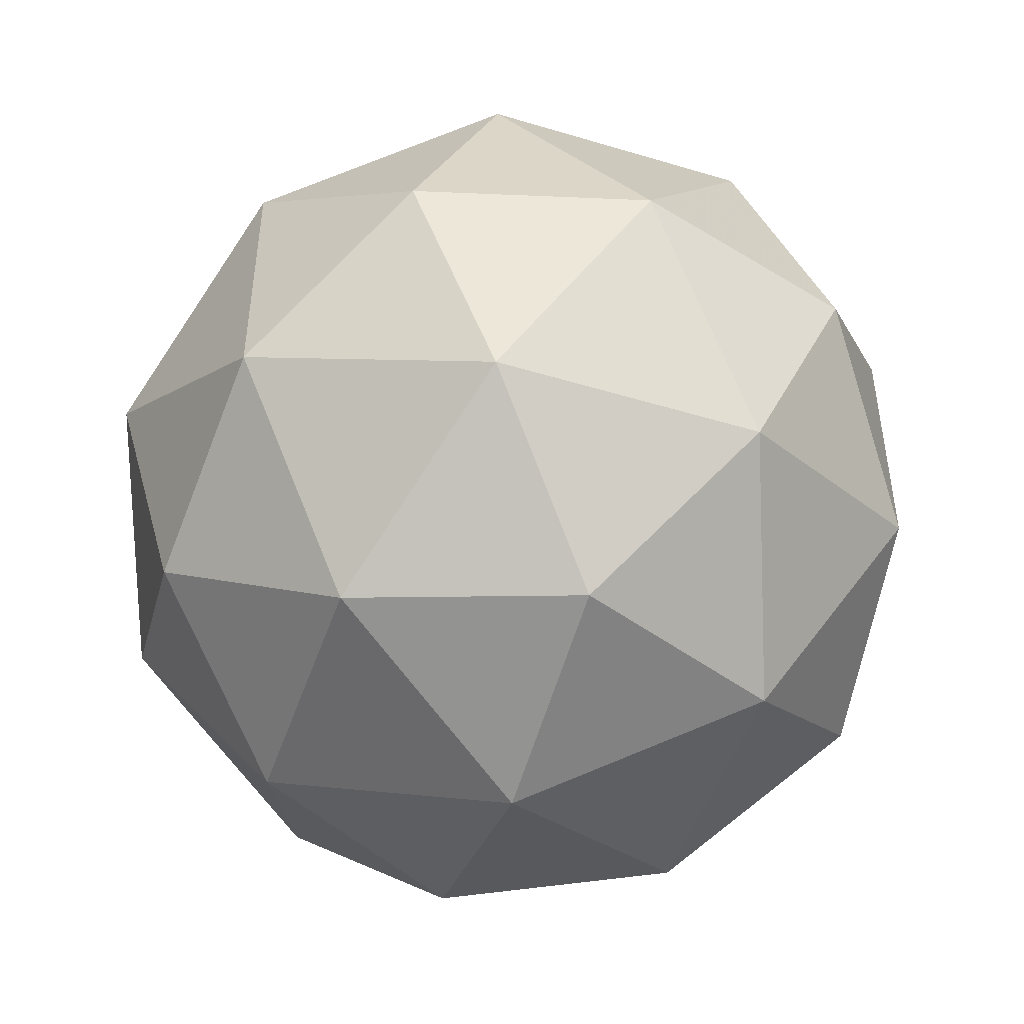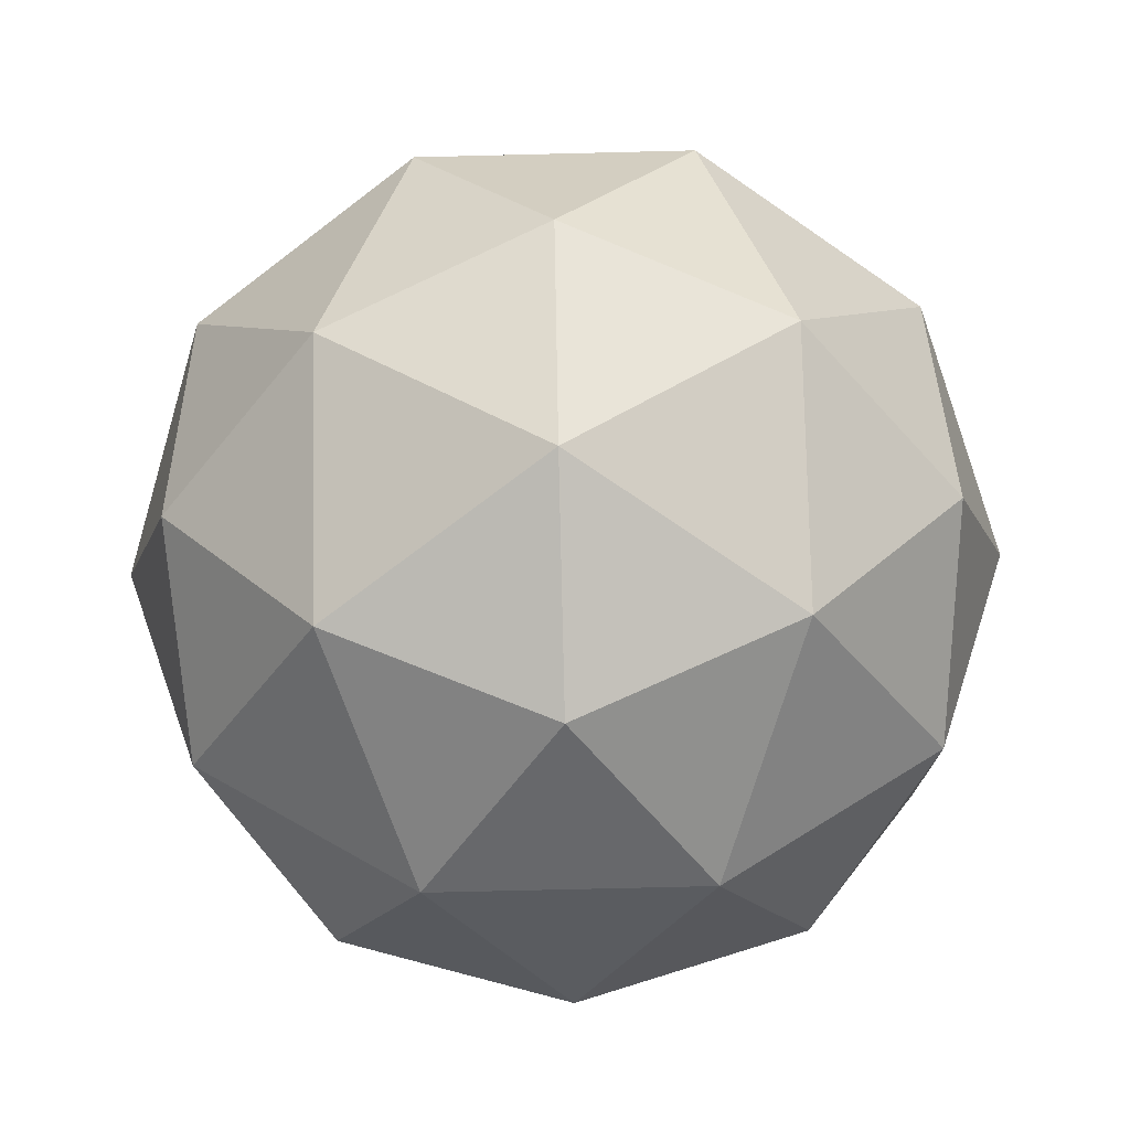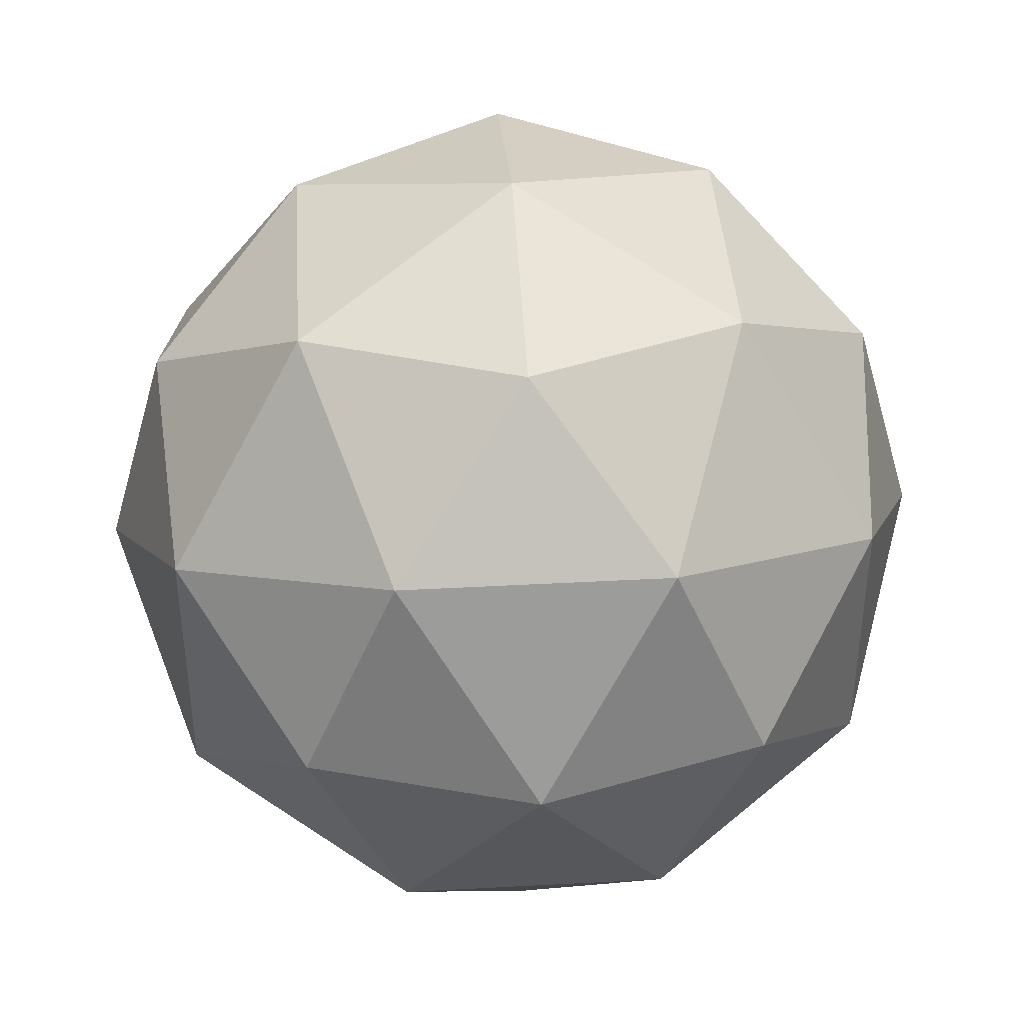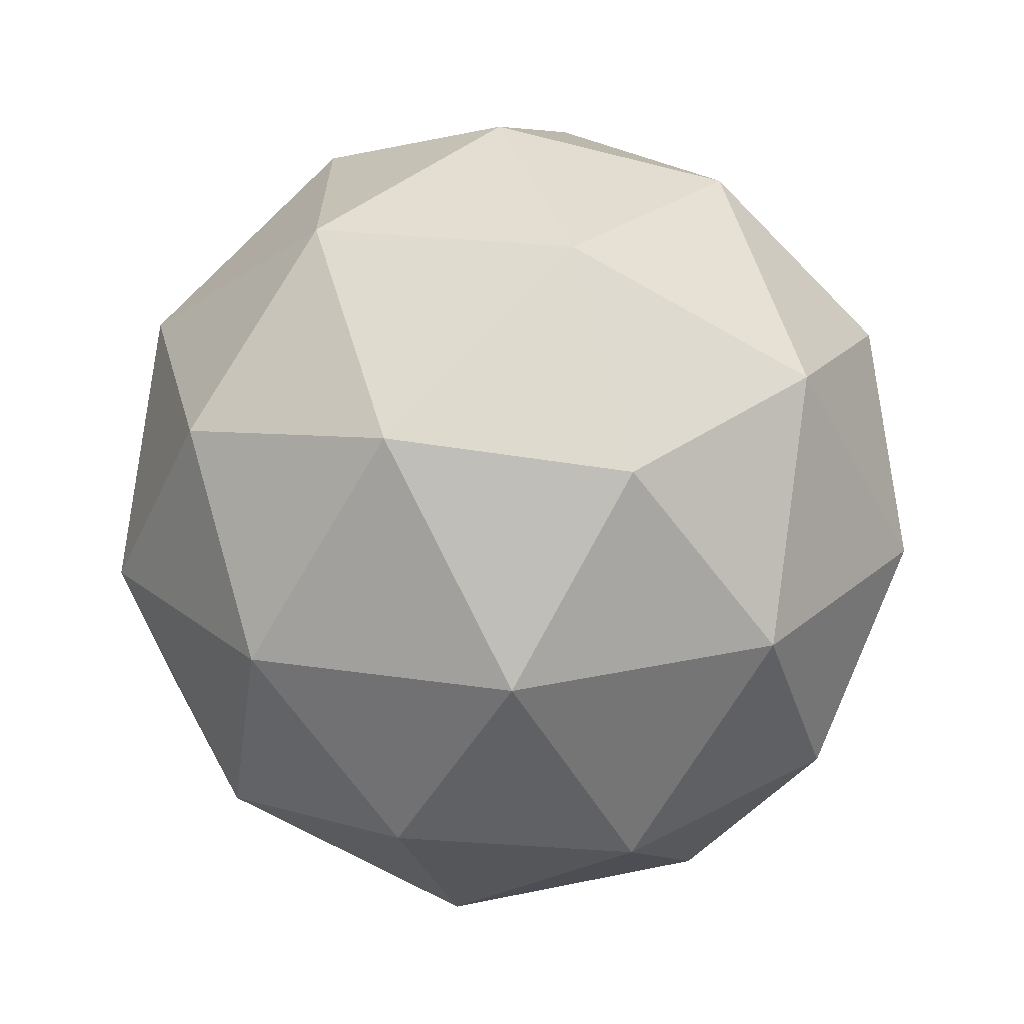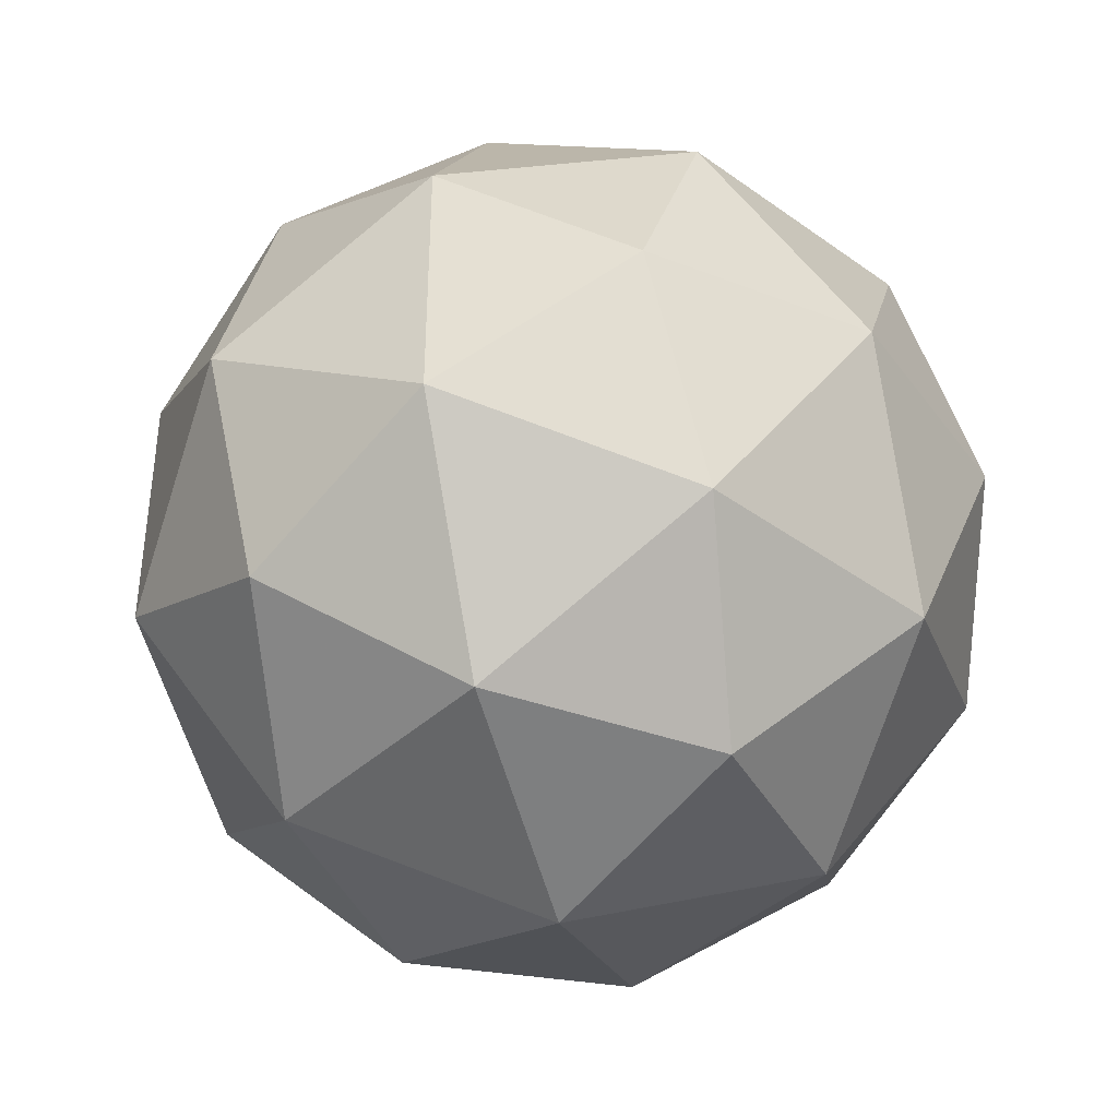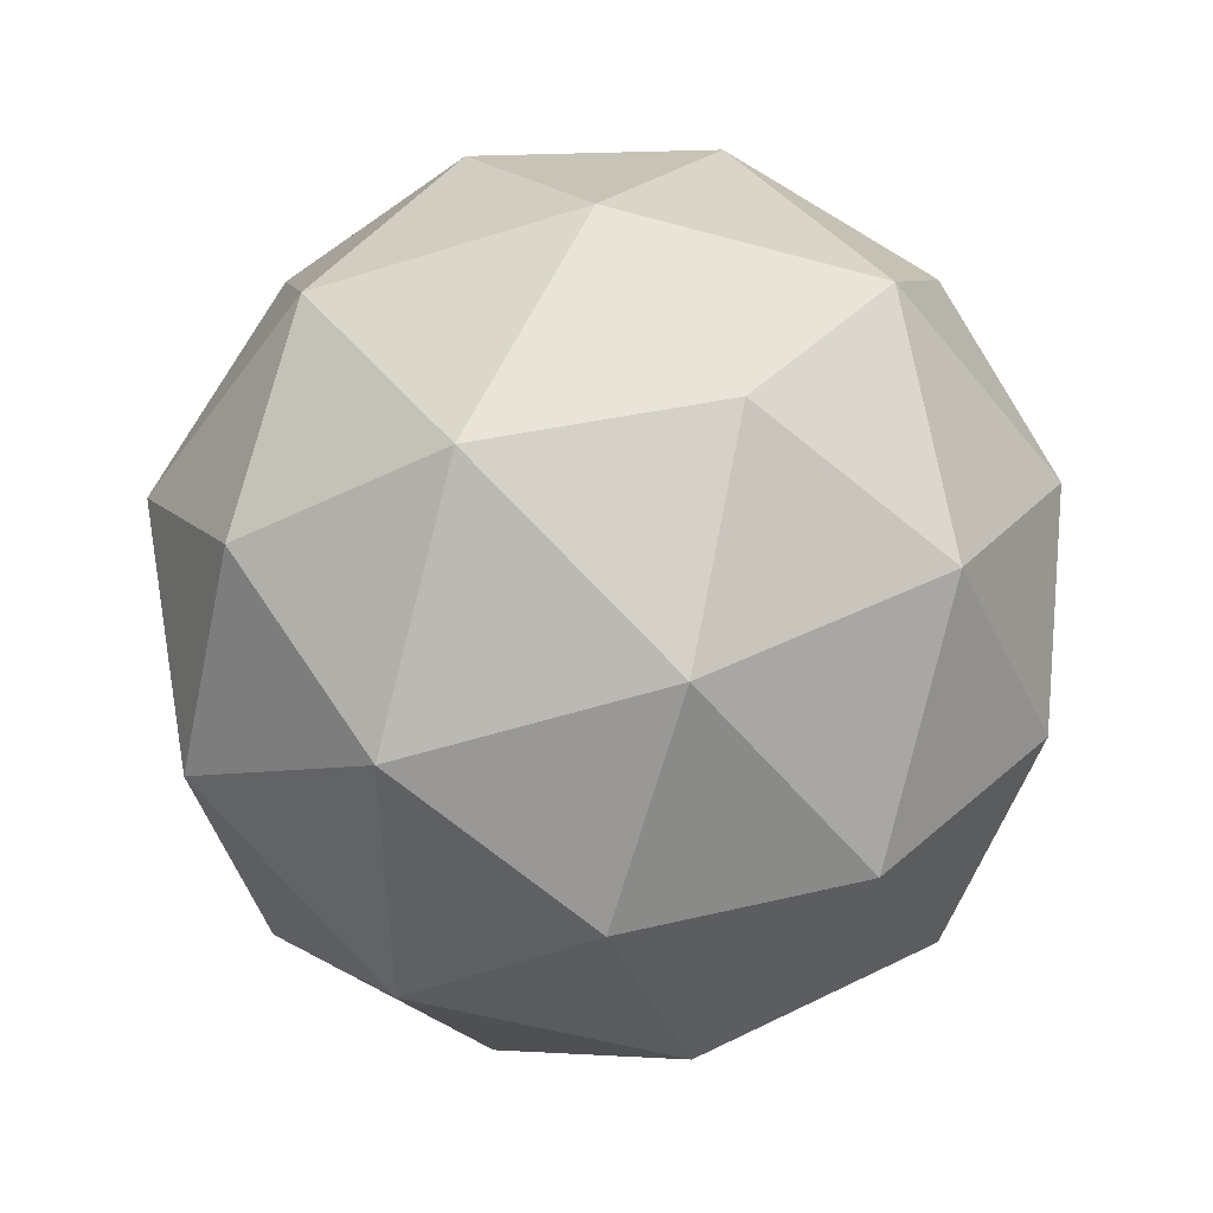
<metadata>
{"format":"obj","ext":"obj","renderer":"f3d","projection":"perspective","resolution":1024,"background":"white","views":[{"elev":-49.1,"azim":-50.3,"up":"+Z"},{"elev":-71.8,"azim":-16.6,"up":"+Y"},{"elev":41.3,"azim":144.5,"up":"+Z"},{"elev":-67.0,"azim":118.3,"up":"+Z"},{"elev":-40.2,"azim":106.6,"up":"+Z"},{"elev":-51.4,"azim":37.2,"up":"+Y"}]}
</metadata>
<code>
g OLLR-i2-g144-s321
v -7364 6929 1140
v -7274 6961 1205
v -7398 6961 1245
v -7212 7045 1251
v -7185 7029 1140
v -7474 6961 1140
v -7398 6961 1035
v -7274 6961 1076
v -7164 7139 1205
v -7422 7045 1319
v -7309 7029 1310
v -7364 7139 1350
v -7552 7045 1140
v -7508 7029 1245
v -7564 7139 1205
v -7422 7045 961.8
v -7508 7029 1035
v -7487 7139 970.5
v -7212 7045 1030
v -7309 7029 970.5
v -7240 7139 970.5
v -7240 7139 1310
v -7487 7139 1310
v -7564 7139 1076
v -7364 7139 930.4
v -7164 7139 1076
v -7306 7233 1319
v -7219 7250 1245
v -7330 7318 1245
v -7516 7233 1251
v -7419 7250 1310
v -7453 7318 1205
v -7516 7233 1030
v -7542 7250 1140
v -7453 7318 1076
v -7306 7233 961.8
v -7419 7250 970.5
v -7330 7318 1035
v -7176 7233 1140
v -7219 7250 1035
v -7253 7318 1140
v -7364 7349 1140
f 1 2 3
f 4 2 5
f 1 3 6
f 1 6 7
f 1 7 8
f 4 5 9
f 10 11 12
f 13 14 15
f 16 17 18
f 19 20 21
f 4 9 22
f 10 12 23
f 13 15 24
f 16 18 25
f 19 21 26
f 27 28 29
f 30 31 32
f 33 34 35
f 36 37 38
f 39 40 41
f 41 38 42
f 41 40 38
f 40 36 38
f 38 35 42
f 38 37 35
f 37 33 35
f 35 32 42
f 35 34 32
f 34 30 32
f 32 29 42
f 32 31 29
f 31 27 29
f 29 41 42
f 29 28 41
f 28 39 41
f 26 40 39
f 26 21 40
f 21 36 40
f 25 37 36
f 25 18 37
f 18 33 37
f 24 34 33
f 24 15 34
f 15 30 34
f 23 31 30
f 23 12 31
f 12 27 31
f 22 28 27
f 22 9 28
f 9 39 28
f 21 25 36
f 21 20 25
f 20 16 25
f 18 24 33
f 18 17 24
f 17 13 24
f 15 23 30
f 15 14 23
f 14 10 23
f 12 22 27
f 12 11 22
f 11 4 22
f 9 26 39
f 9 5 26
f 5 19 26
f 8 20 19
f 8 7 20
f 7 16 20
f 7 17 16
f 7 6 17
f 6 13 17
f 6 14 13
f 6 3 14
f 3 10 14
f 5 8 19
f 5 2 8
f 2 1 8
f 3 11 10
f 3 2 11
f 2 4 11
f 2 4 11

</code>
